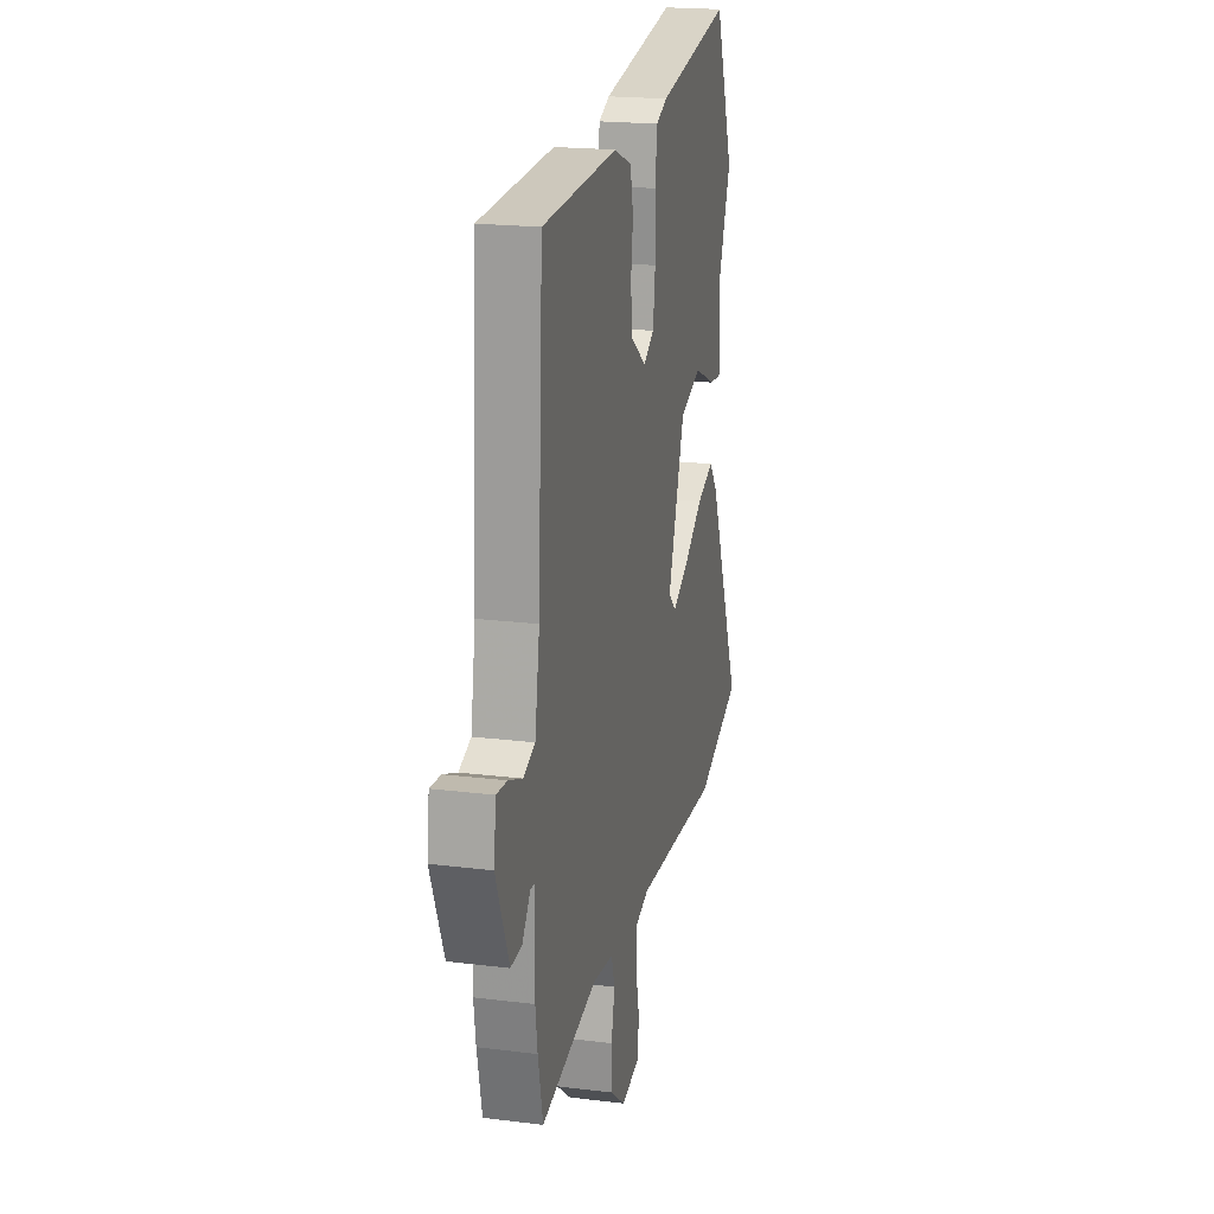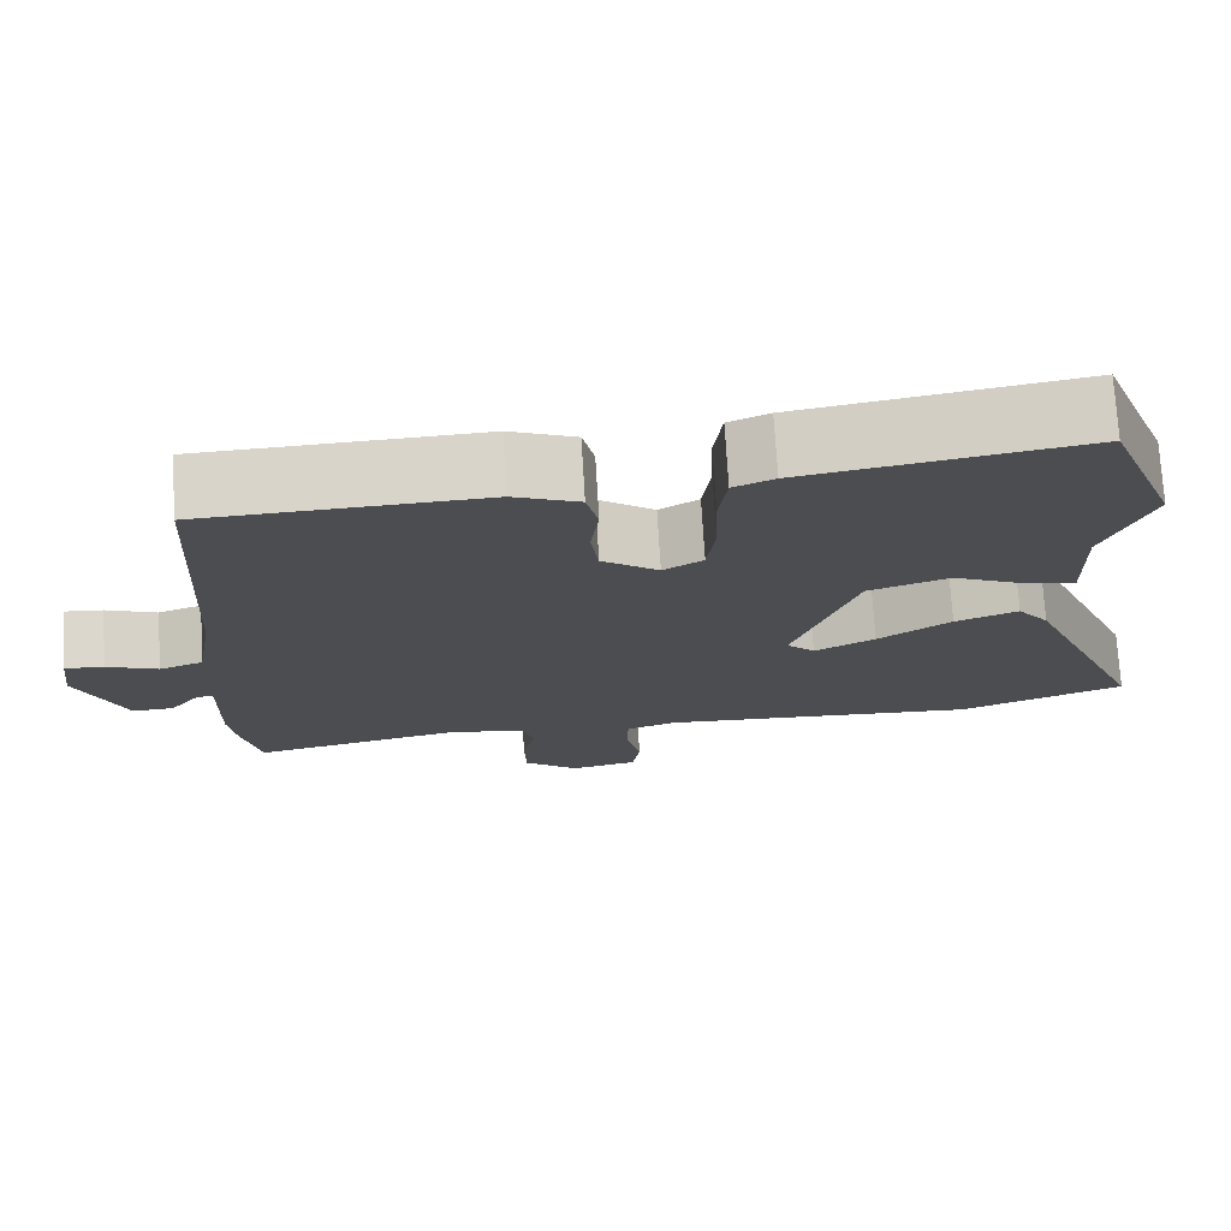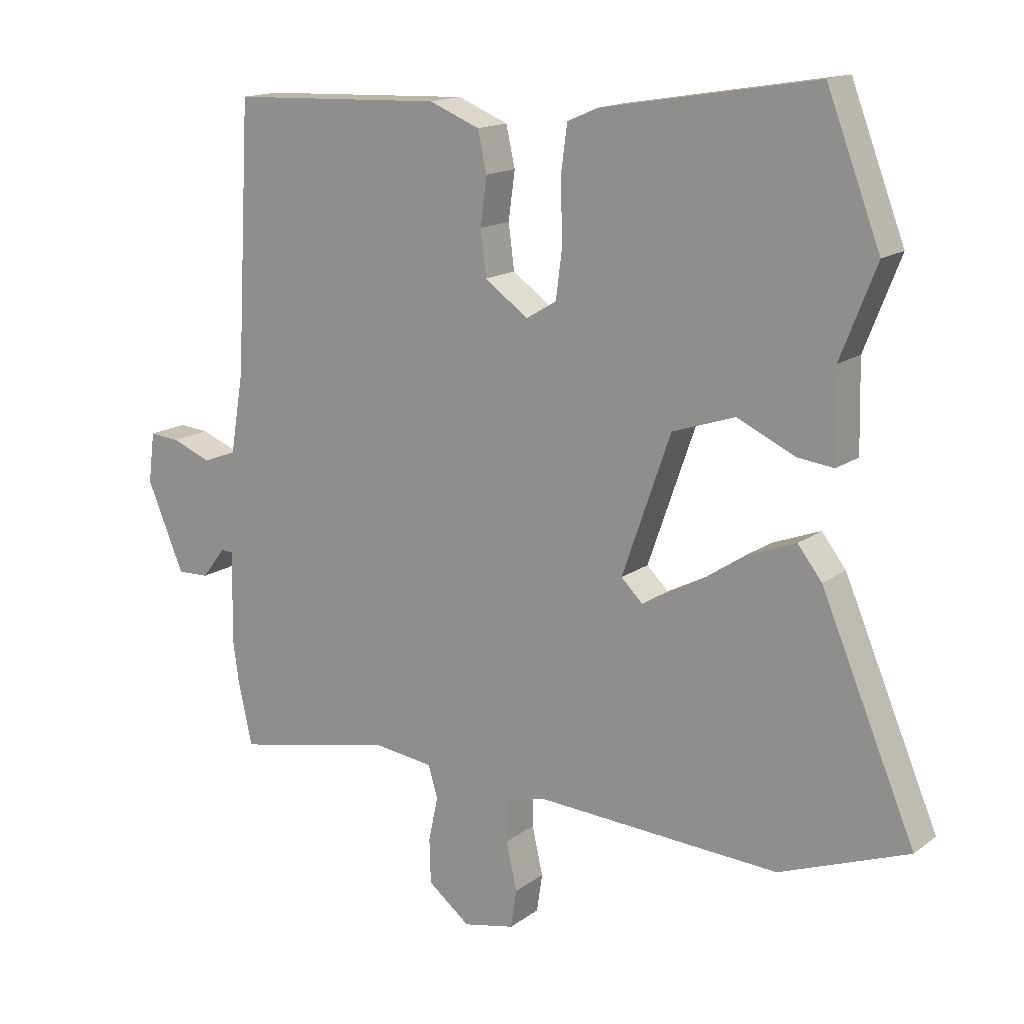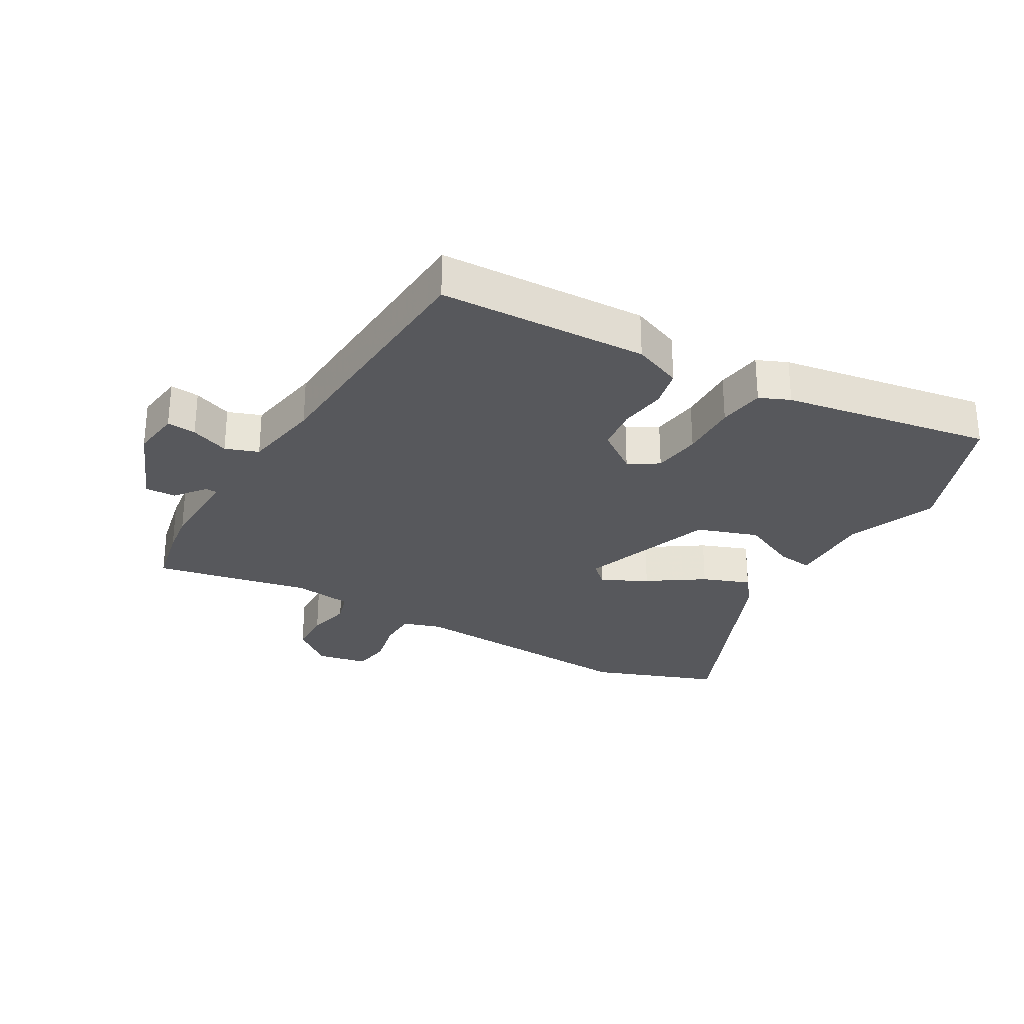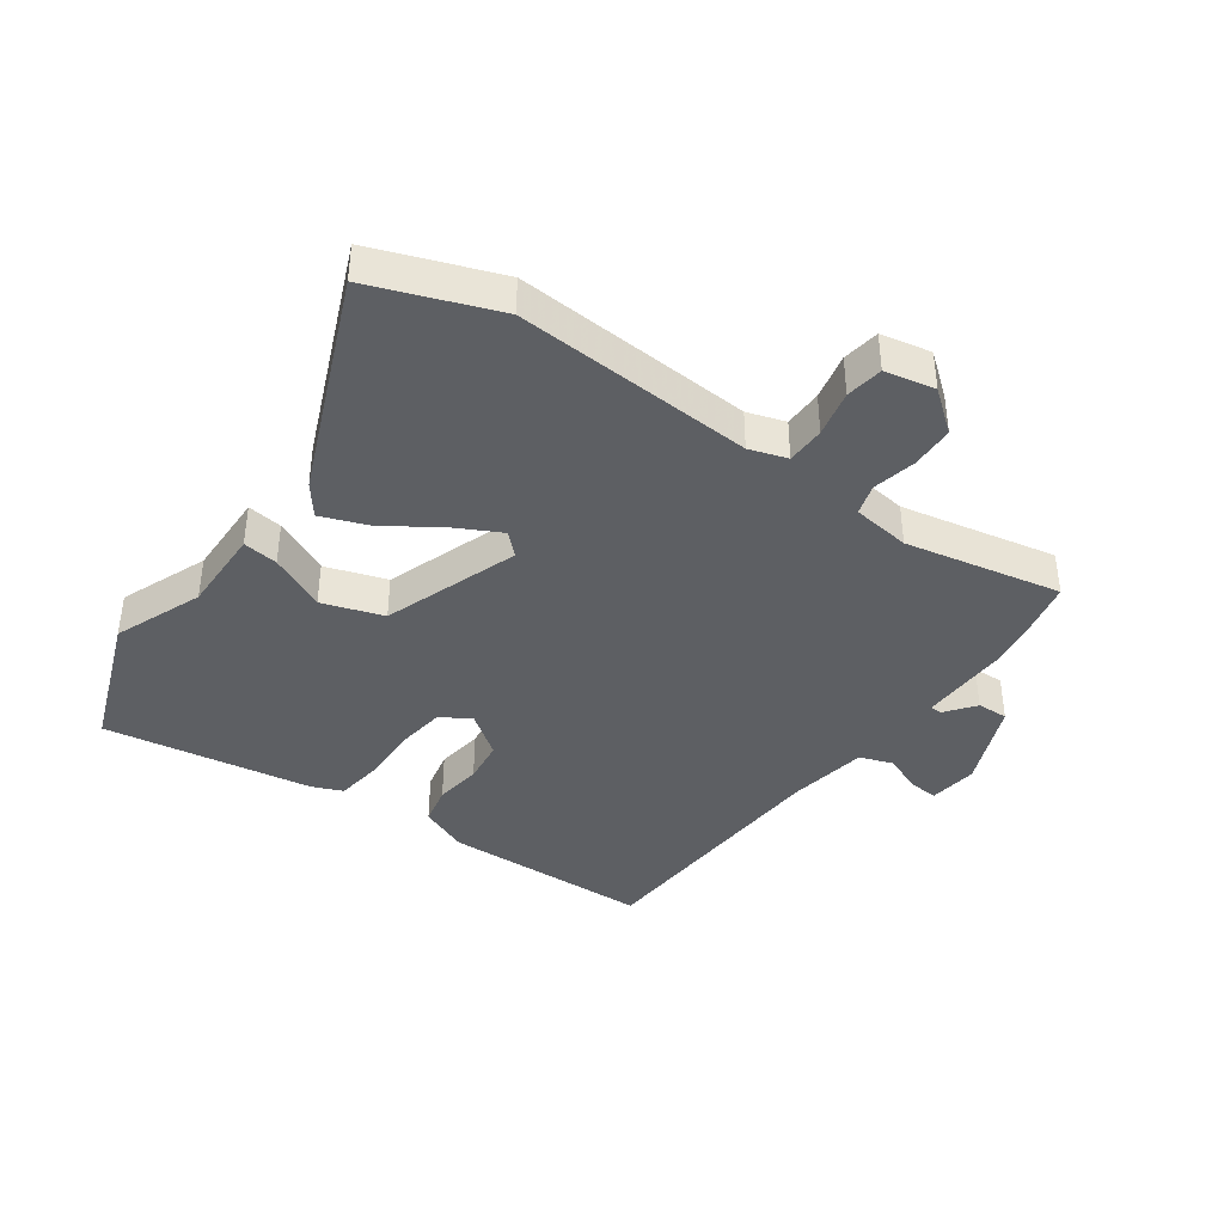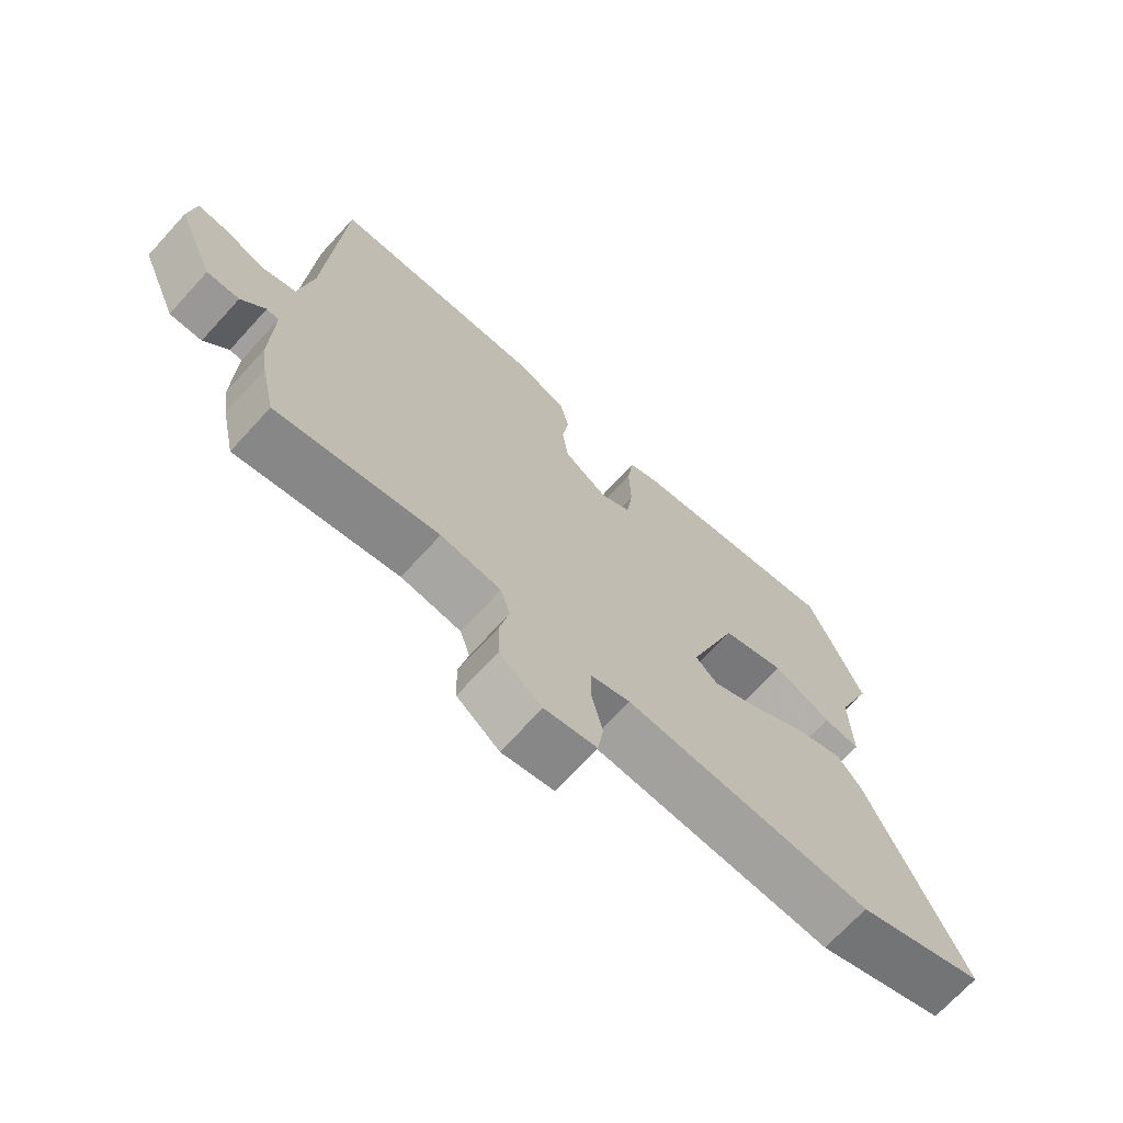
<metadata>
{"format":"obj","ext":"obj","renderer":"f3d","projection":"perspective","resolution":1024,"background":"white","views":[{"elev":20.1,"azim":-77.1,"up":"+Z"},{"elev":74.1,"azim":-3.5,"up":"+Z"},{"elev":15.4,"azim":33.9,"up":"+Z"},{"elev":-28.6,"azim":-30.1,"up":"+Y"},{"elev":-40.3,"azim":144.3,"up":"+Y"},{"elev":-70.1,"azim":-42.4,"up":"+Z"}]}
</metadata>
<code>
v 0.477 0.07 0.56
v 0.561 0.07 0.341
v 0.505 0.07 0.199
v 0.508 0.07 0.061
v 0.451 0.07 0.068
v 0.36 0.07 0.11
v 0.262 0.07 0.077
v 0.186 0.07 -0.141
v 0.22 0.07 -0.174
v 0.293 0.07 -0.136
v 0.381 0.07 -0.077
v 0.457 0.07 -0.048
v 0.495 0.07 -0.097
v 0.643 0.07 -0.446
v 0.441 0.07 -0.522
v 0.055 0.07 -0.5
v -0.006 0.07 -0.52
v -0.007 0.07 -0.582
v 0.01 0.07 -0.657
v 0.001 0.07 -0.717
v -0.08 0.07 -0.734
v -0.146 0.07 -0.682
v -0.148 0.07 -0.612
v -0.133 0.07 -0.542
v -0.148 0.07 -0.492
v -0.242 0.07 -0.48
v -0.493 0.07 -0.532
v -0.515 0.07 -0.431
v -0.524 0.07 -0.365
v -0.521 0.07 -0.221
v -0.54 0.07 -0.22
v -0.577 0.07 -0.268
v -0.627 0.07 -0.27
v -0.685 0.07 -0.131
v -0.675 0.07 -0.052
v -0.628 0.07 -0.056
v -0.566 0.07 -0.08
v -0.513 0.07 -0.061
v -0.492 0.07 0.065
v -0.469 0.07 0.483
v -0.133 0.07 0.496
v -0.054 0.07 0.464
v -0.04 0.07 0.401
v -0.05 0.07 0.326
v -0.041 0.07 0.256
v 0.027 0.07 0.207
v 0.075 0.07 0.236
v 0.085 0.07 0.314
v 0.082 0.07 0.408
v 0.092 0.07 0.483
v 0.141 0.07 0.504
v 0.477 0 0.56
v 0.561 0 0.341
v 0.505 0 0.199
v 0.508 0 0.061
v 0.451 0 0.068
v 0.36 0 0.11
v 0.262 0 0.077
v 0.186 0 -0.141
v 0.22 0 -0.174
v 0.293 0 -0.136
v 0.381 0 -0.077
v 0.457 0 -0.048
v 0.495 0 -0.097
v 0.643 0 -0.446
v 0.441 0 -0.522
v 0.055 0 -0.5
v -0.006 0 -0.52
v -0.007 0 -0.582
v 0.01 0 -0.657
v 0.001 0 -0.717
v -0.08 0 -0.734
v -0.146 0 -0.682
v -0.148 0 -0.612
v -0.133 0 -0.542
v -0.148 0 -0.492
v -0.242 0 -0.48
v -0.493 0 -0.532
v -0.515 0 -0.431
v -0.524 0 -0.365
v -0.521 0 -0.221
v -0.54 0 -0.22
v -0.577 0 -0.268
v -0.627 0 -0.27
v -0.685 0 -0.131
v -0.675 0 -0.052
v -0.628 0 -0.056
v -0.566 0 -0.08
v -0.513 0 -0.061
v -0.492 0 0.065
v -0.469 0 0.483
v -0.133 0 0.496
v -0.054 0 0.464
v -0.04 0 0.401
v -0.05 0 0.326
v -0.041 0 0.256
v 0.027 0 0.207
v 0.075 0 0.236
v 0.085 0 0.314
v 0.082 0 0.408
v 0.092 0 0.483
v 0.141 0 0.504
f 48 49 50 51
f 47 48 51 1
f 41 42 43 44
f 39 40 41 44
f 38 39 44 45
f 34 35 36 37
f 34 37 38
f 31 32 33 34
f 30 31 34 38
f 26 27 28 29
f 25 26 29 30
f 21 22 23 24
f 19 20 21 24
f 18 19 24 25
f 17 18 25 30
f 13 14 15 16
f 10 11 12 13
f 9 10 13 16
f 8 9 16 17
f 3 4 5 6
f 3 6 7
f 47 1 2 3
f 46 47 3 7
f 38 45 46
f 17 30 38 46
f 7 8 17 46
f 102 101 100 99
f 52 102 99 98
f 95 94 93 92
f 95 92 91 90
f 96 95 90 89
f 88 87 86 85
f 89 88 85
f 85 84 83 82
f 89 85 82 81
f 80 79 78 77
f 81 80 77 76
f 75 74 73 72
f 75 72 71 70
f 76 75 70 69
f 81 76 69 68
f 67 66 65 64
f 64 63 62 61
f 67 64 61 60
f 68 67 60 59
f 57 56 55 54
f 58 57 54
f 54 53 52 98
f 58 54 98 97
f 97 96 89
f 97 89 81 68
f 97 68 59 58
f 1 52 53 2
f 2 53 54 3
f 3 54 55 4
f 4 55 56 5
f 5 56 57 6
f 6 57 58 7
f 7 58 59 8
f 8 59 60 9
f 9 60 61 10
f 10 61 62 11
f 11 62 63 12
f 12 63 64 13
f 13 64 65 14
f 14 65 66 15
f 15 66 67 16
f 16 67 68 17
f 17 68 69 18
f 18 69 70 19
f 19 70 71 20
f 20 71 72 21
f 21 72 73 22
f 22 73 74 23
f 23 74 75 24
f 24 75 76 25
f 25 76 77 26
f 26 77 78 27
f 27 78 79 28
f 28 79 80 29
f 29 80 81 30
f 30 81 82 31
f 31 82 83 32
f 32 83 84 33
f 33 84 85 34
f 34 85 86 35
f 35 86 87 36
f 36 87 88 37
f 37 88 89 38
f 38 89 90 39
f 39 90 91 40
f 40 91 92 41
f 41 92 93 42
f 42 93 94 43
f 43 94 95 44
f 44 95 96 45
f 45 96 97 46
f 46 97 98 47
f 47 98 99 48
f 48 99 100 49
f 49 100 101 50
f 50 101 102 51
f 51 102 52 1

</code>
